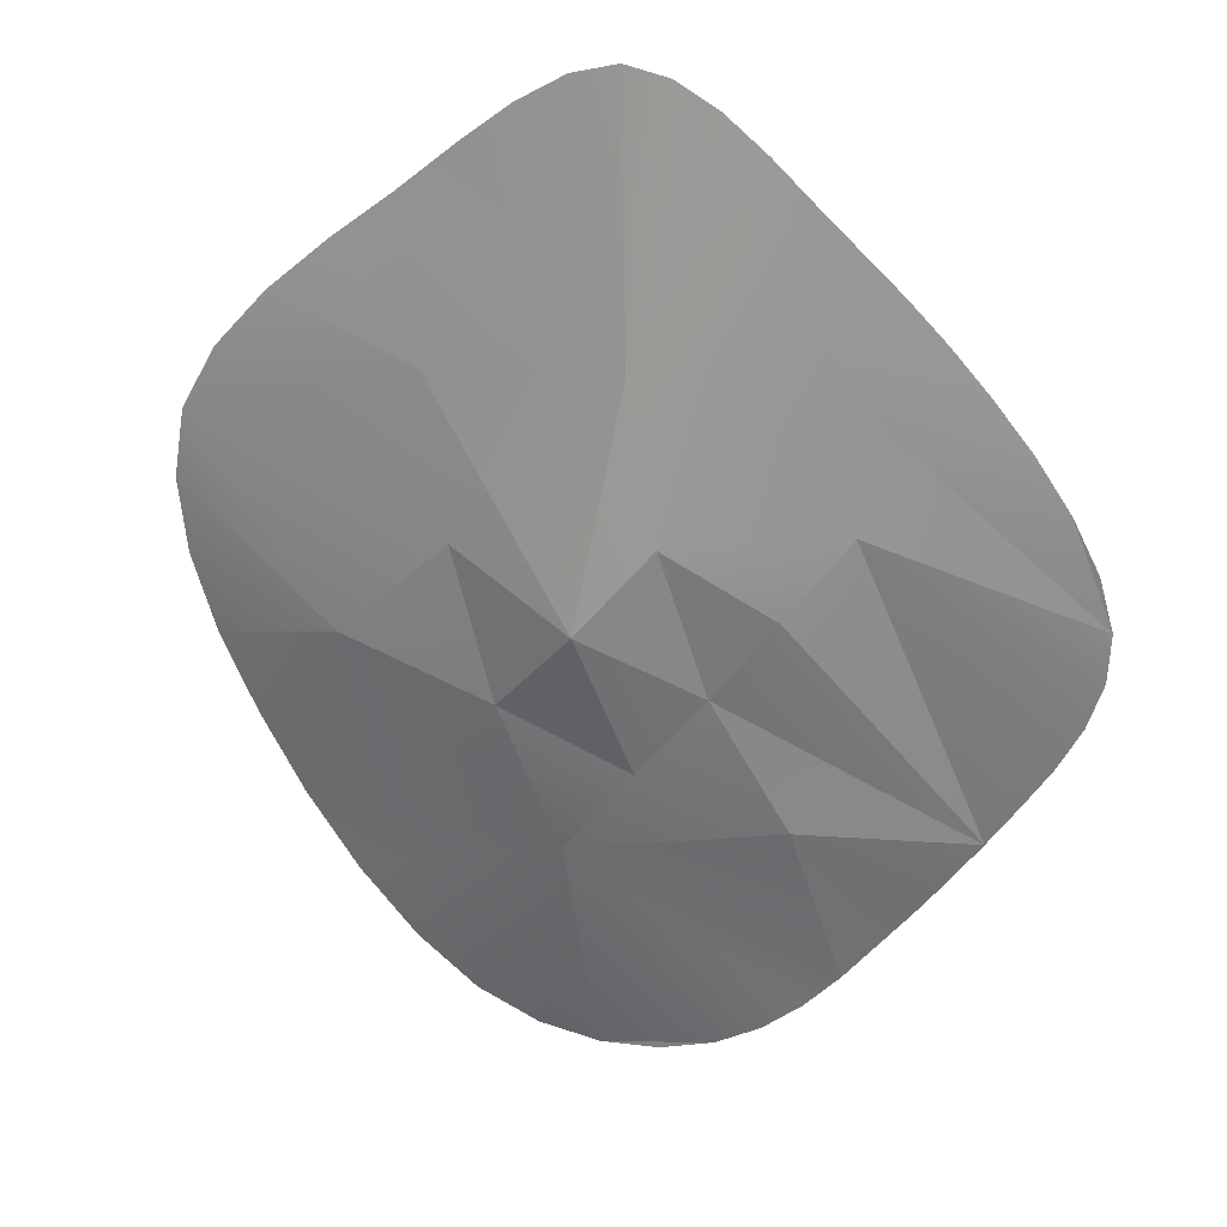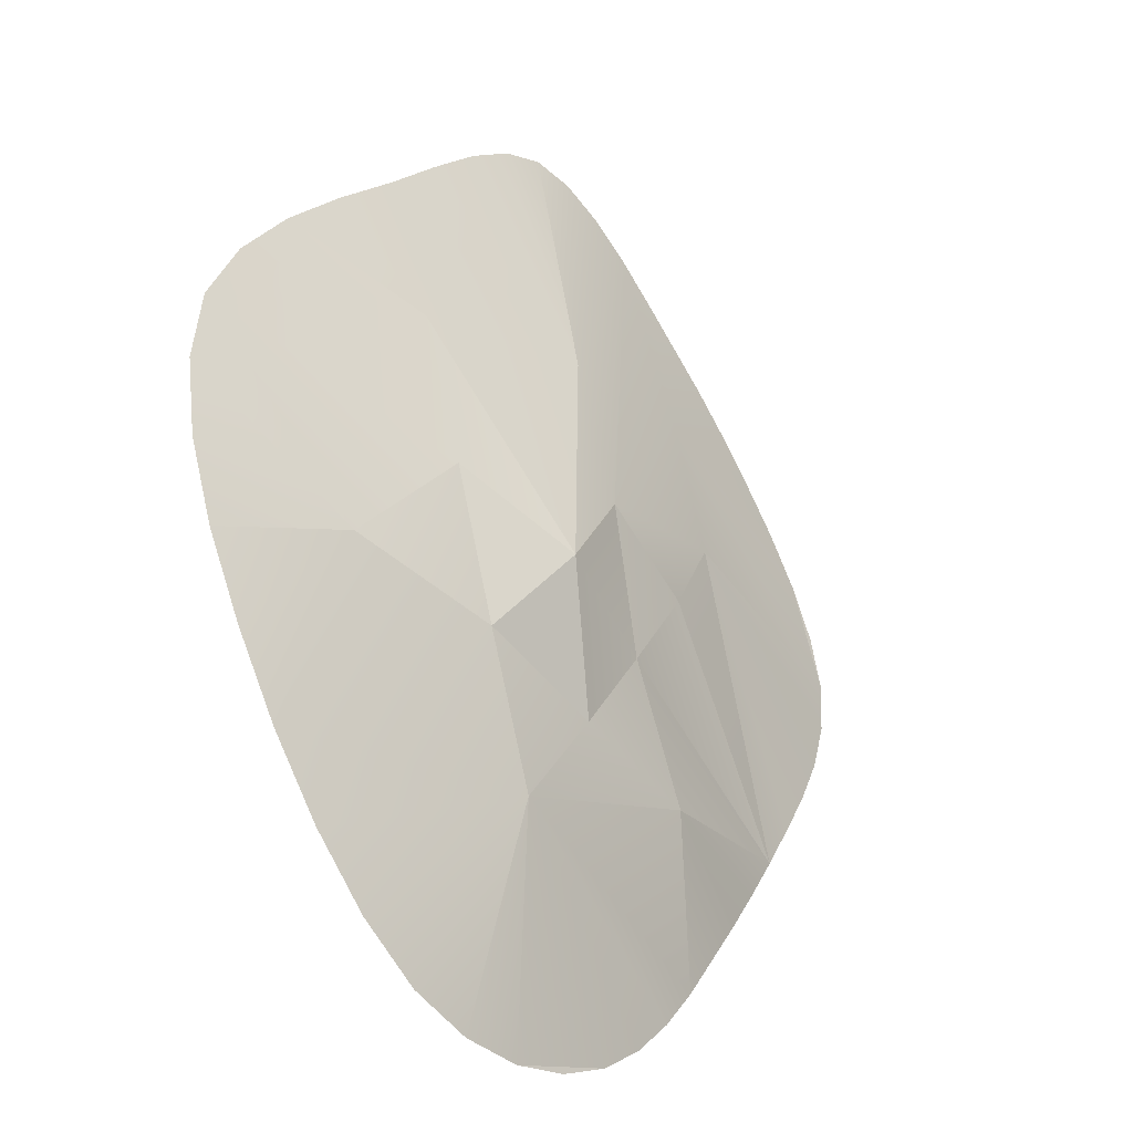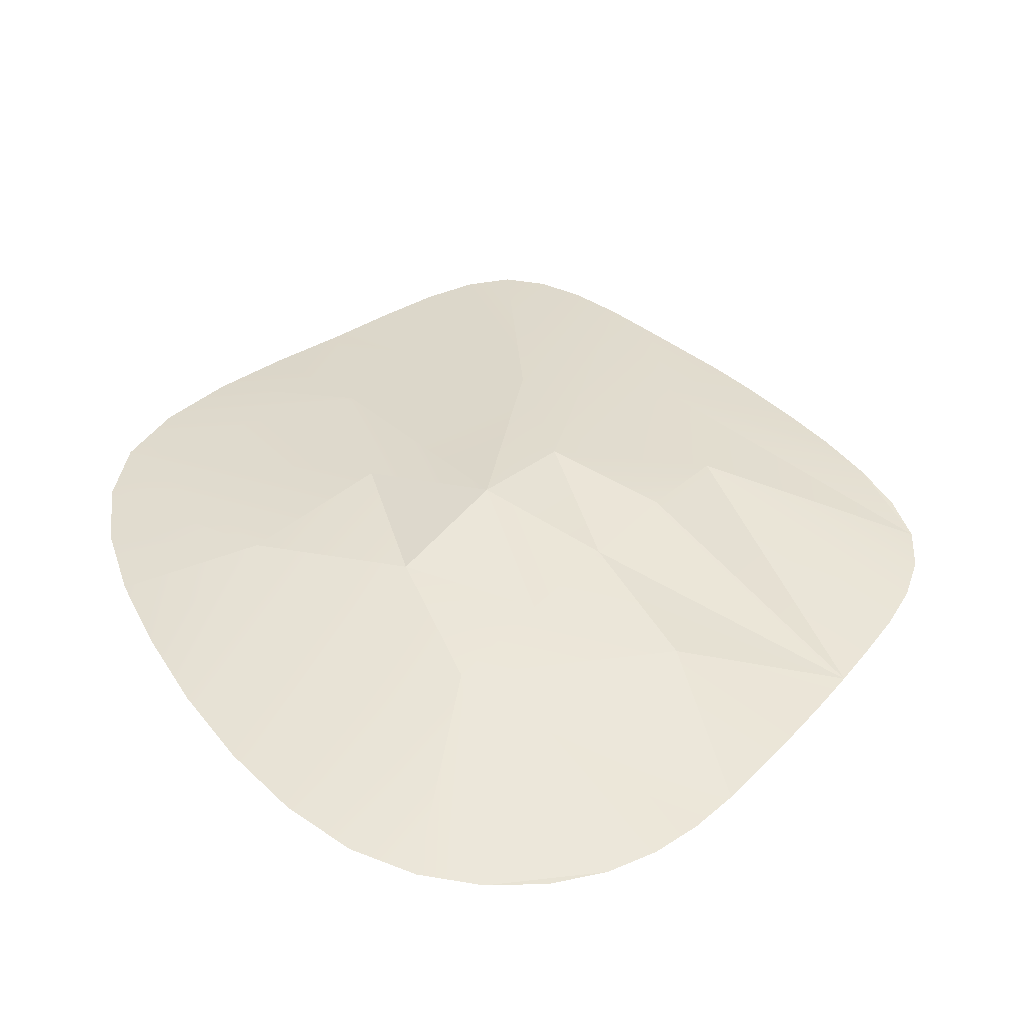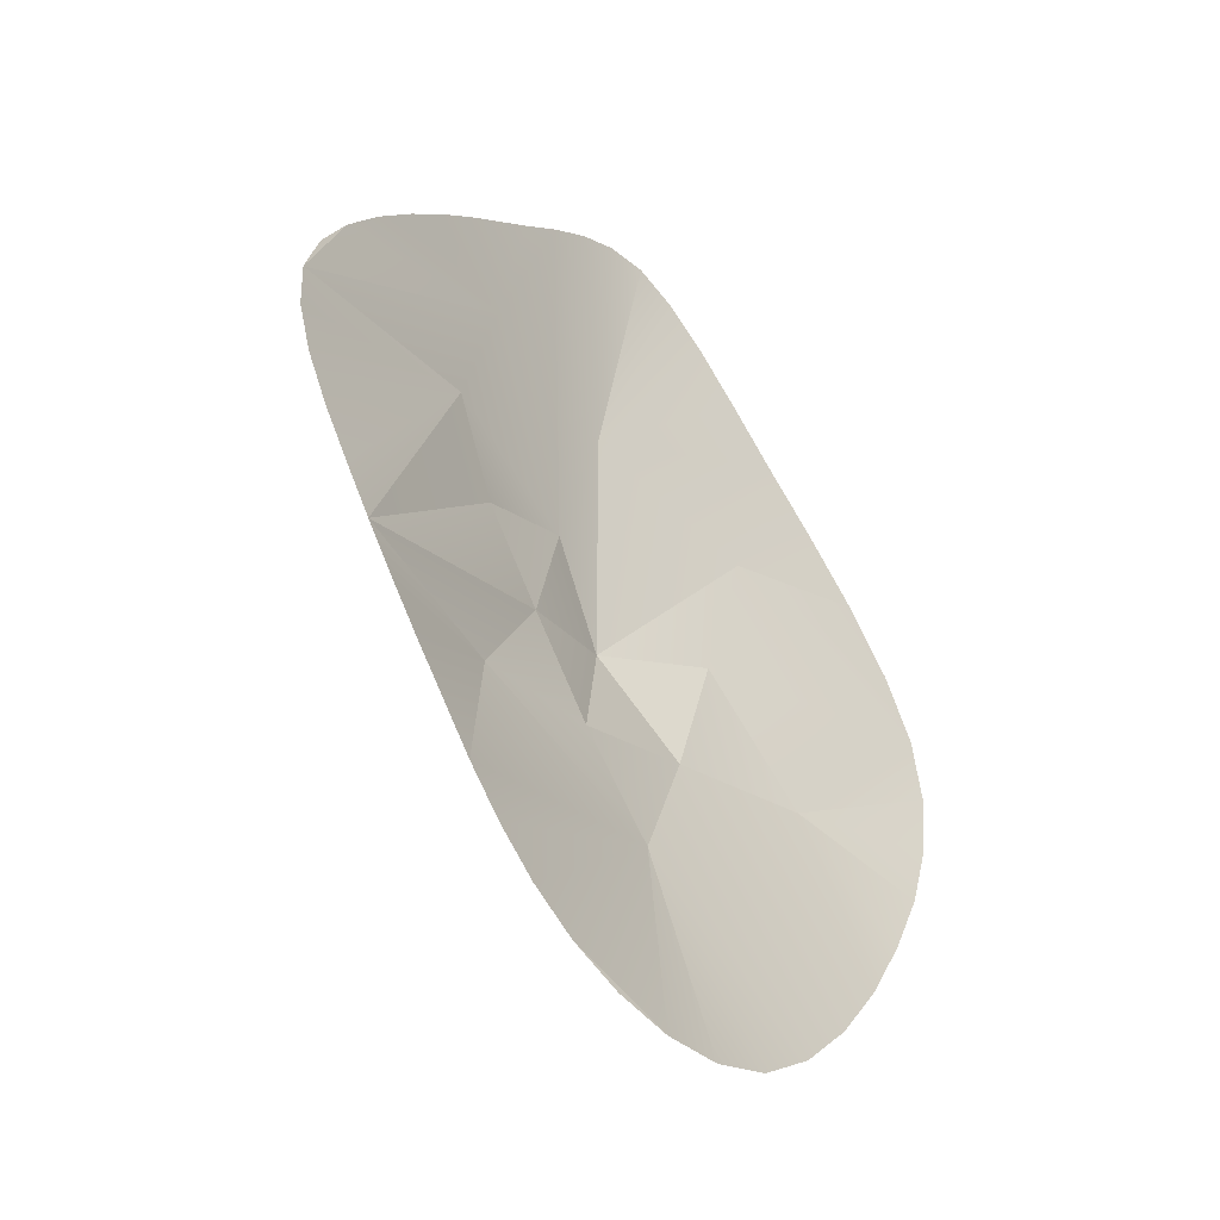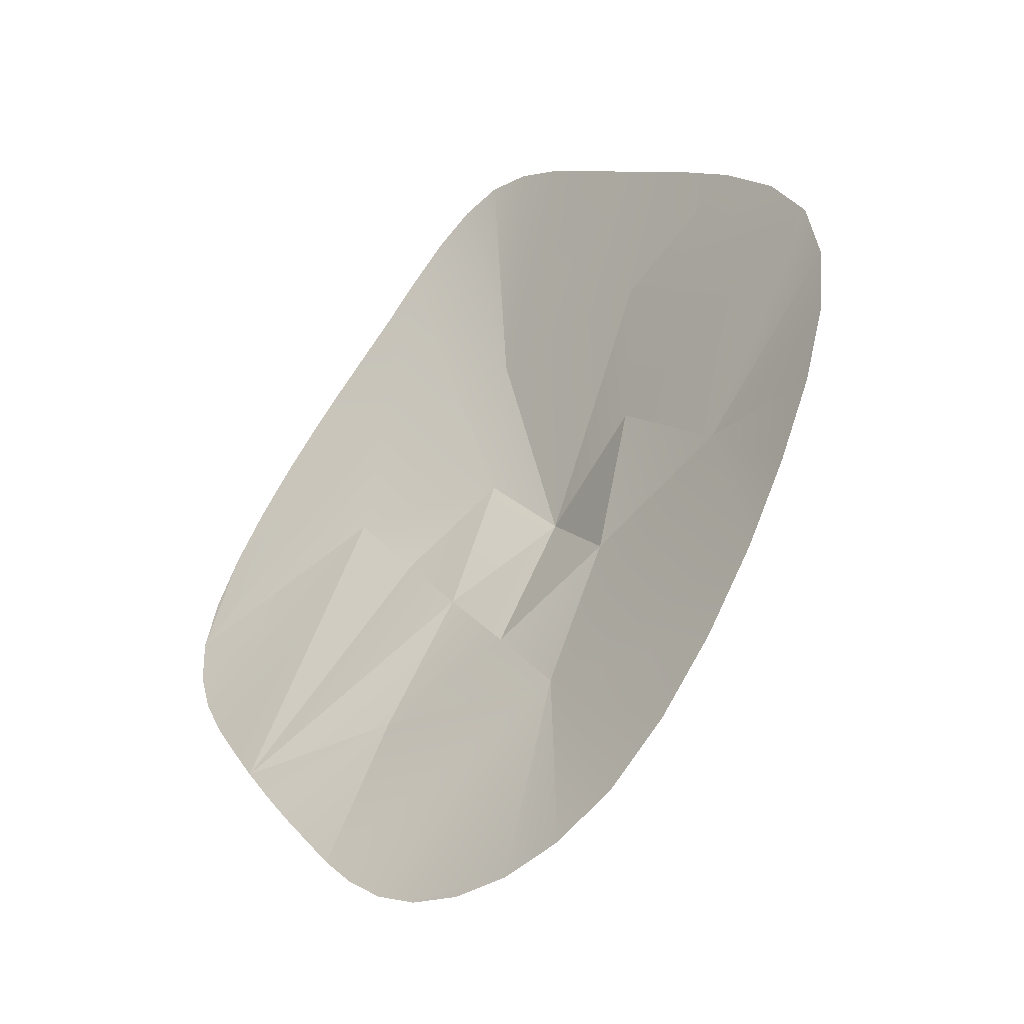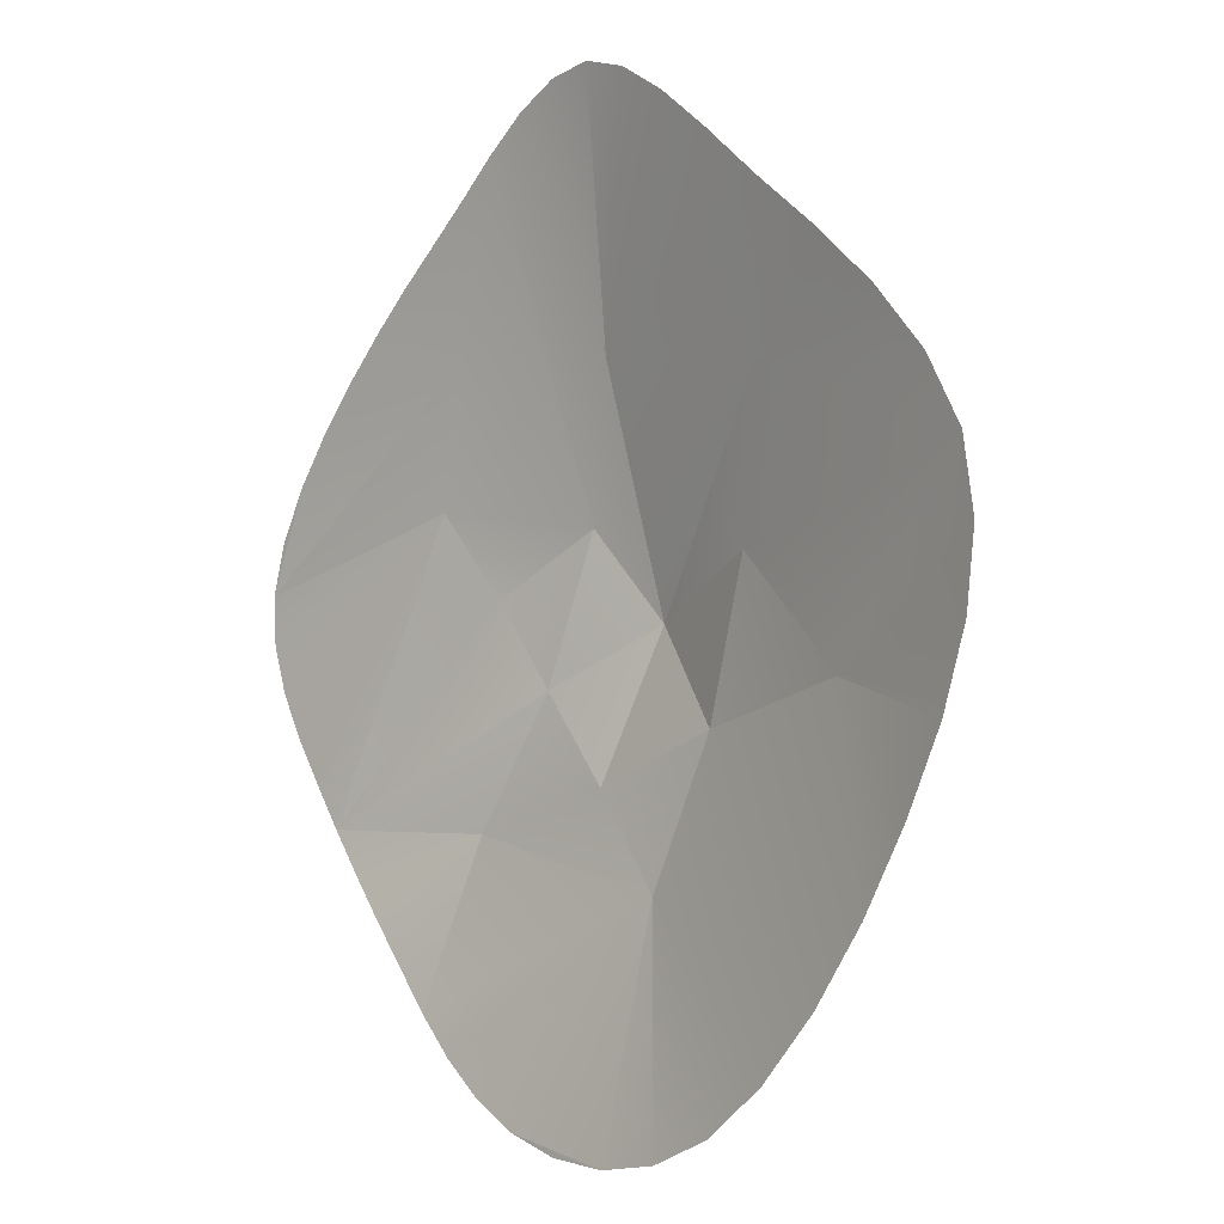
<metadata>
{"format":"obj","ext":"obj","renderer":"f3d","projection":"perspective","resolution":1024,"background":"white","views":[{"elev":26.3,"azim":-163.5,"up":"+Z"},{"elev":-26.6,"azim":134.0,"up":"+Z"},{"elev":-49.8,"azim":178.2,"up":"+Z"},{"elev":-47.4,"azim":-50.2,"up":"+Z"},{"elev":-41.8,"azim":41.0,"up":"+Z"},{"elev":-1.7,"azim":45.1,"up":"+Z"}]}
</metadata>
<code>
g SM_Env_Beach_Pile_03
v -0.114 0.1522 0.1936
v -0.2266 0.116 -0.1758
v 0.06908 0.1935 -0.02639
v -0.4142 0.08228 -0.5091
v -0.8468 0.0008143 -0.5108
v -0.3867 0.1138 0.03519
v -0.5386 0.07486 0.2435
v -0.5386 0.07486 0.2435
v -0.114 0.1522 0.1936
v -0.4576 0.05187 0.5937
v -1.092 0.001841 0.05882
v -0.3118 0.01116 1.054
v -0.4131 0.01243 0.9587
v -0.6086 0.0102 0.7771
v -0.7041 0.007922 0.6799
v -0.7999 0.005673 0.573
v -0.8982 0.004086 0.4521
v -0.9868 0.003018 0.3223
v -1.092 0.001841 0.05882
v -0.5386 0.07486 0.2435
v -1.087 0.001506 -0.06408
v -1.049 0.001272 -0.1811
v -0.9905 0.001107 -0.2937
v -0.9196 0.0009686 -0.4032
v -0.8468 0.0008143 -0.5108
v -0.2266 0.116 -0.1758
v -0.3867 0.1138 0.03519
v 0.06908 0.1935 -0.02639
v -0.05585 0.116 -0.3952
v -0.2266 0.116 -0.1758
v -0.114 0.1522 0.1936
v -0.05585 0.116 -0.3952
v -0.4142 0.08228 -0.5091
v 0.125 0.09788 -0.6293
v 0.125 0.09788 -0.6293
v 0.2744 0.1231 -0.2598
v 0.06062 0.002413 -1.223
v 0.218 0.00357 -1.195
v -0.226 0.0004925 -1.172
v -0.3414 9.167e-05 -1.107
v -0.4412 0 -1.023
v -0.5301 0.0001048 -0.9272
v -0.4142 0.08228 -0.5091
v 0.3764 0.004637 -1.122
v 0.125 0.09788 -0.6293
v 0.5295 0.005448 -0.9958
v 0.6732 0.005921 -0.8305
v 0.8034 0.005976 -0.6391
v 0.6688 0.08557 -0.1464
v 0.2744 0.1231 -0.2598
v 0.9161 0.005509 -0.4351
v 1.008 0.004423 -0.2329
v 0.6688 0.08557 -0.1464
v 1.07 0.003032 -0.03524
v 1.092 0.001636 0.1547
v 1.063 0.0005376 0.333
v 0.6688 0.08557 -0.1464
v 0.381 0.114 0.128
v 0.4546 0.06707 0.5198
v 0.06908 0.1935 -0.02639
v 0.9721 6.306e-05 0.4952
v 0.8386 2.587e-05 0.6432
v 0.2744 0.1231 -0.2598
v 0.381 0.114 0.128
v 0.4546 0.06707 0.5198
v 0.6817 0.0002578 0.7788
v 0.5208 0.0005924 0.9033
v -0.03076 0.1077 0.5745
v 0.06908 0.1935 -0.02639
v 0.3778 0.0008098 1.022
v 0.2477 0.001193 1.122
v 0.1264 0.001993 1.193
v 0.01157 0.003483 1.223
v -0.09969 0.005979 1.2
v -0.03076 0.1077 0.5745
v -0.2074 0.008756 1.139
v -0.114 0.1522 0.1936
v 0.06908 0.1935 -0.02639
v 0.2744 0.1231 -0.2598
v 0.381 0.114 0.128
v 0.06908 0.1935 -0.02639
v 0.2744 0.1231 -0.2598
v 0.06908 0.1935 -0.02639
v -0.05585 0.116 -0.3952
v -0.226 0.0004925 -1.172
v -0.0896 0.001328 -1.213
v 0.06062 0.002413 -1.223
v -1.092 0.001841 0.05882
v -0.9868 0.003018 0.3223
v -1.055 0.002305 0.1895
v -0.8468 0.0008143 -0.5108
v -0.7715 0.0006503 -0.6168
v -0.4142 0.08228 -0.5091
v -0.6932 0.0004807 -0.7211
v -0.5301 0.0001048 -0.9272
g SM_Env_Beach_Pile_03_0
f 3 2 1
f 5 2 4
f 5 7 6
f 9 6 8
f 10 9 8
f 10 8 11
f 12 9 10
f 12 10 13
f 10 14 13
f 15 14 10
f 15 10 16
f 17 16 10
f 18 17 10
f 18 10 19
f 21 19 20
f 20 22 21
f 23 22 20
f 23 20 24
f 25 24 20
f 25 27 26
f 29 26 28
f 31 30 27
f 33 30 32
f 33 32 34
f 32 36 35
f 35 38 37
f 34 37 39
f 34 39 40
f 34 40 41
f 34 41 42
f 42 43 34
f 45 44 38
f 45 46 44
f 45 47 46
f 45 48 47
f 49 48 45
f 50 49 45
f 49 51 48
f 52 51 49
f 54 52 53
f 53 55 54
f 57 56 55
f 56 57 58
f 56 58 59
f 60 59 58
f 61 56 59
f 59 62 61
f 64 57 63
f 66 62 65
f 66 65 67
f 65 68 67
f 69 68 65
f 68 70 67
f 68 71 70
f 68 72 71
f 68 73 72
f 73 75 74
f 75 76 74
f 75 12 76
f 77 12 75
f 78 77 75
f 81 80 79
f 84 83 82
f 87 86 85
f 90 89 88
f 93 92 91
f 94 92 93
f 94 93 95

</code>
